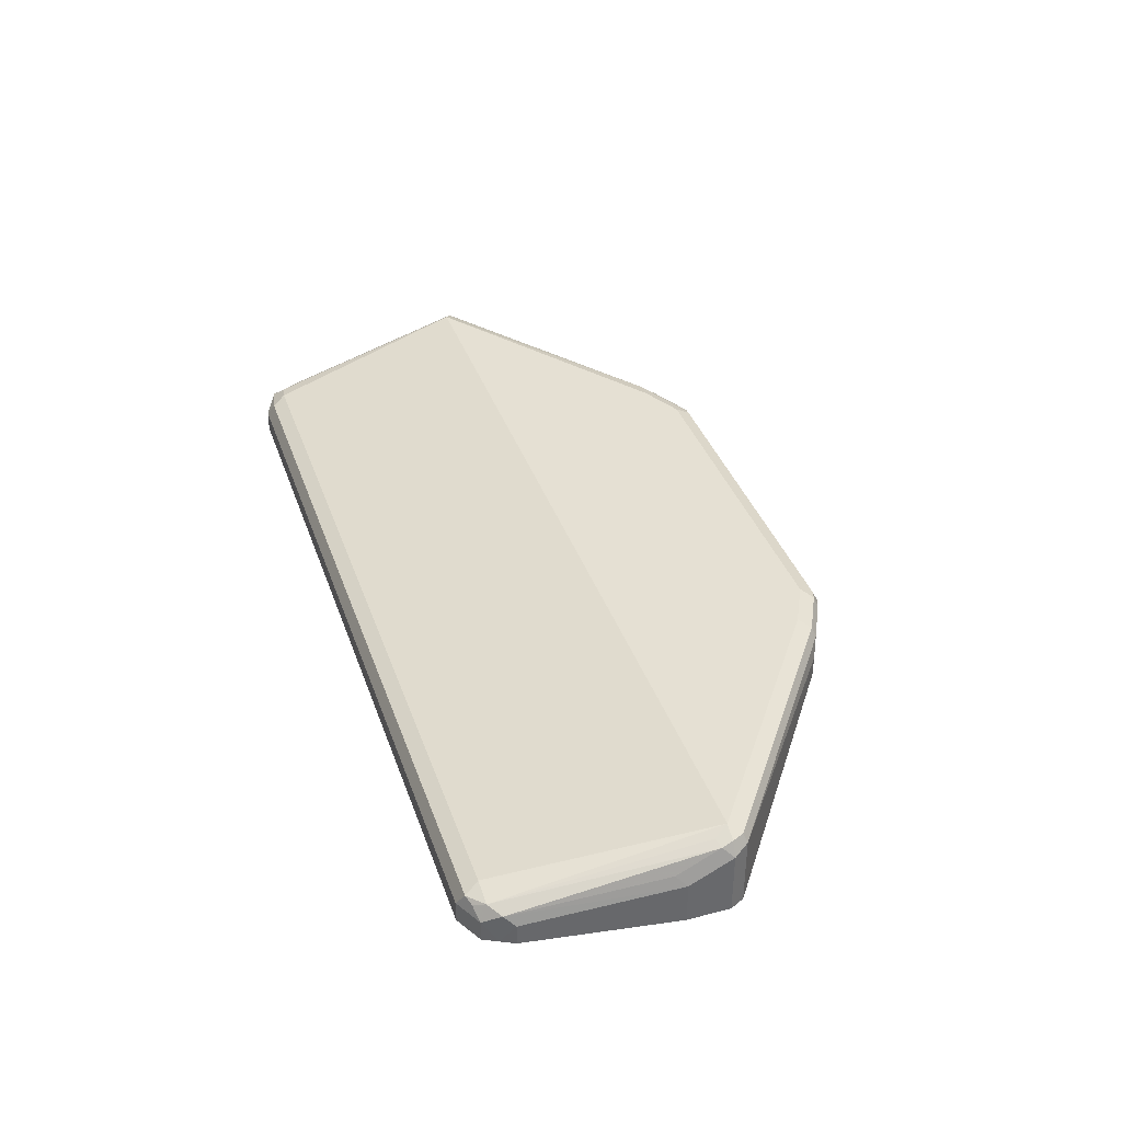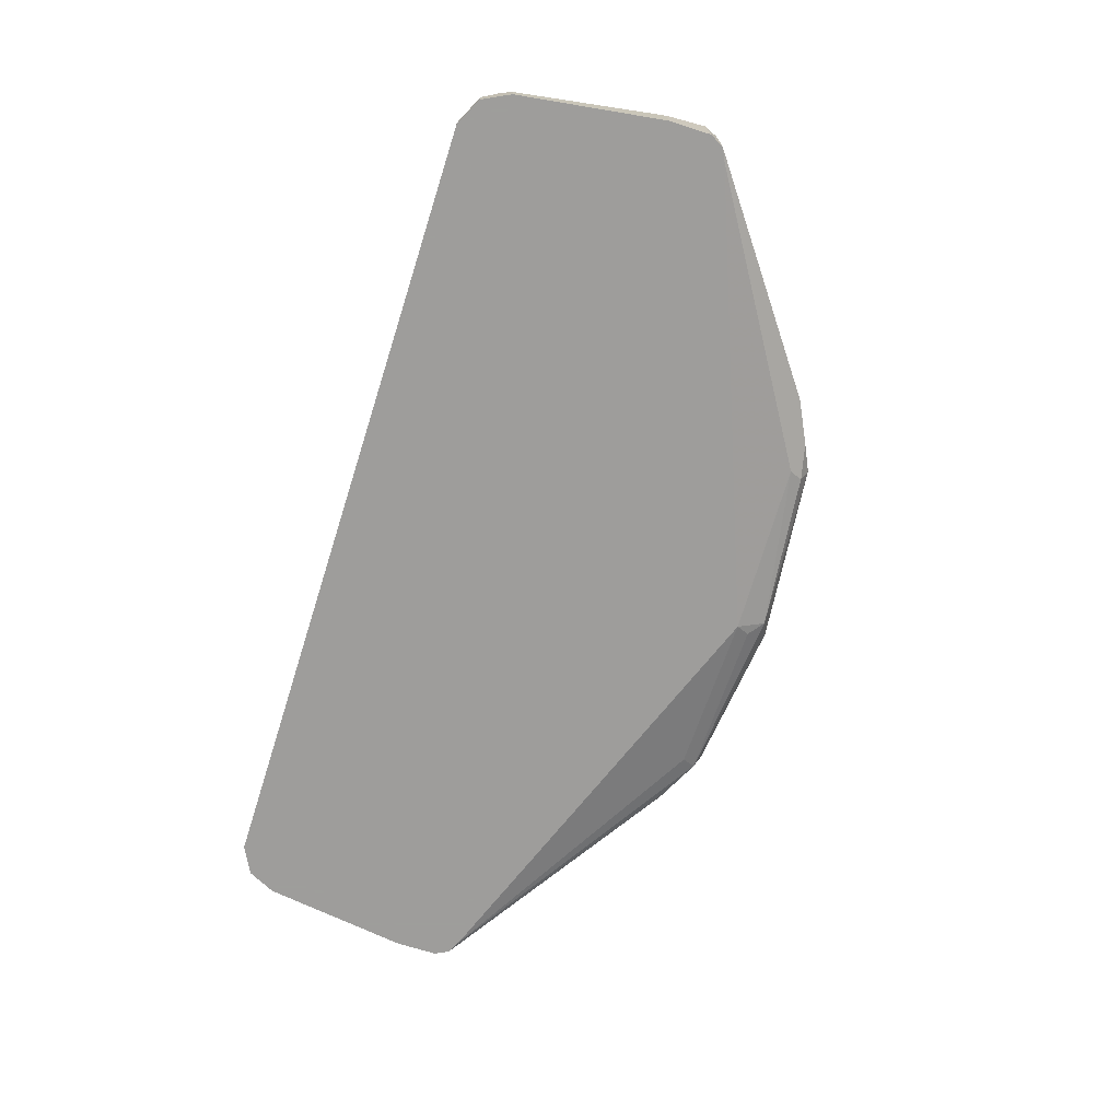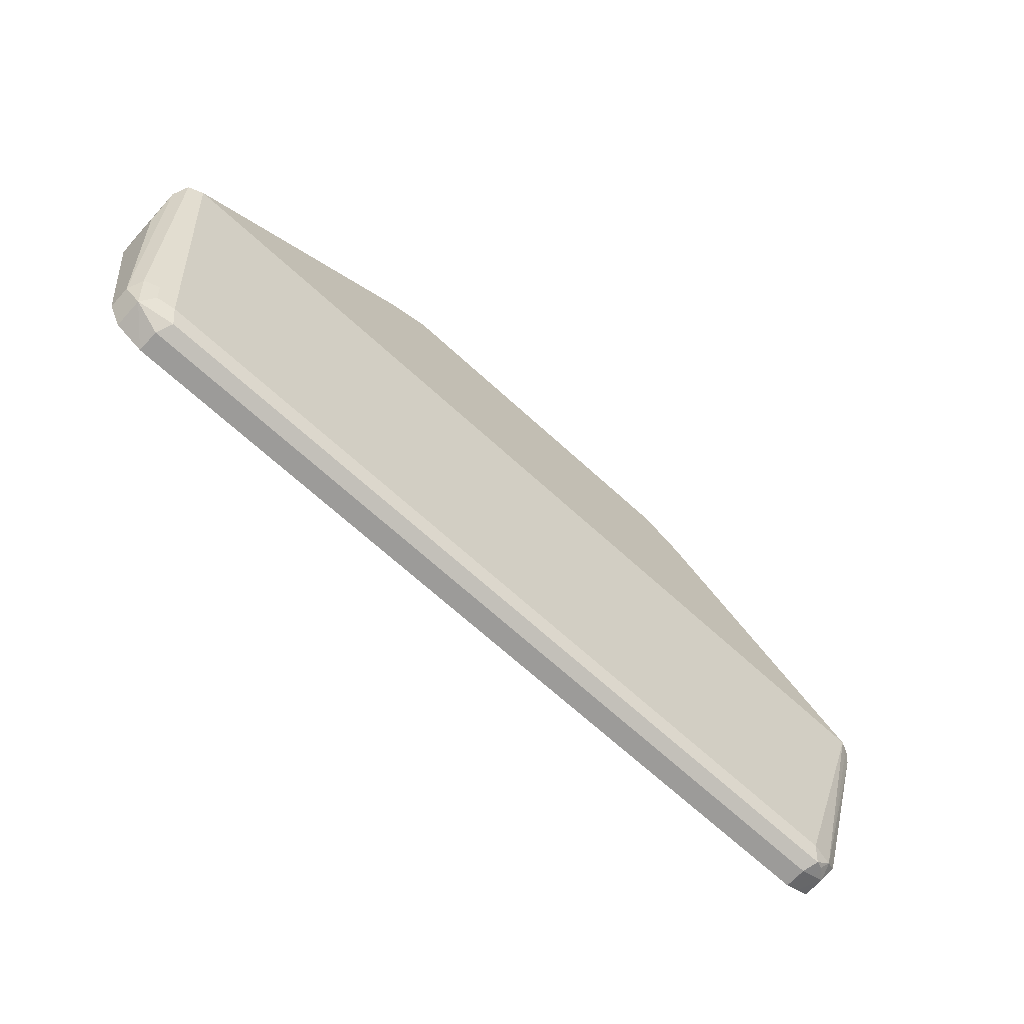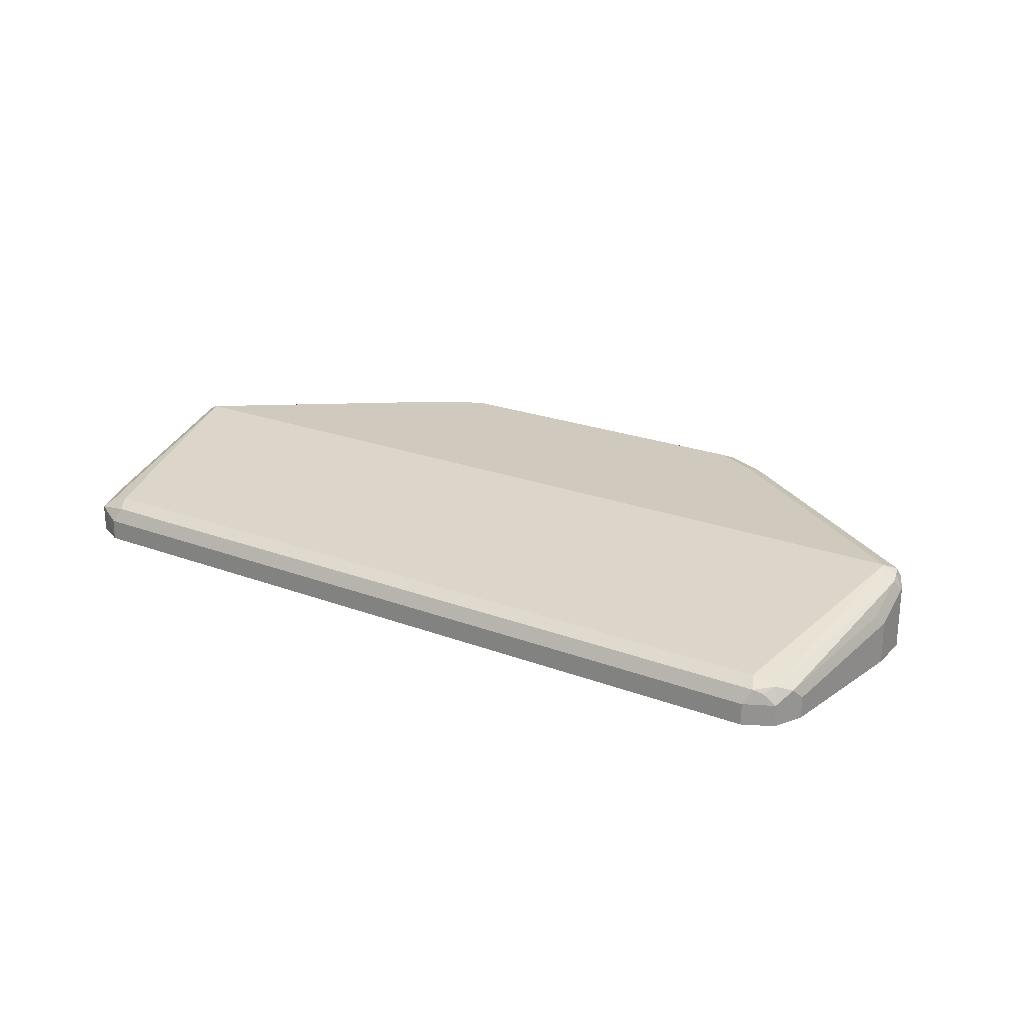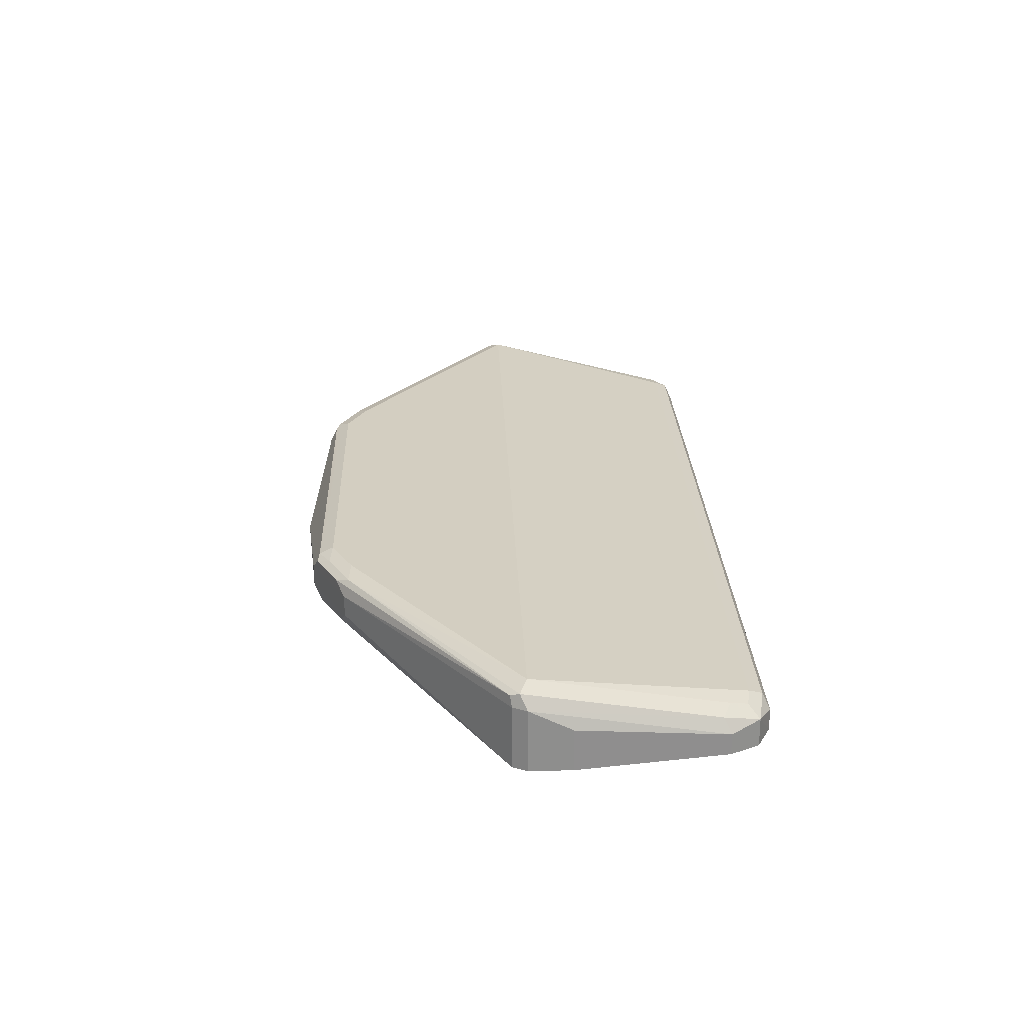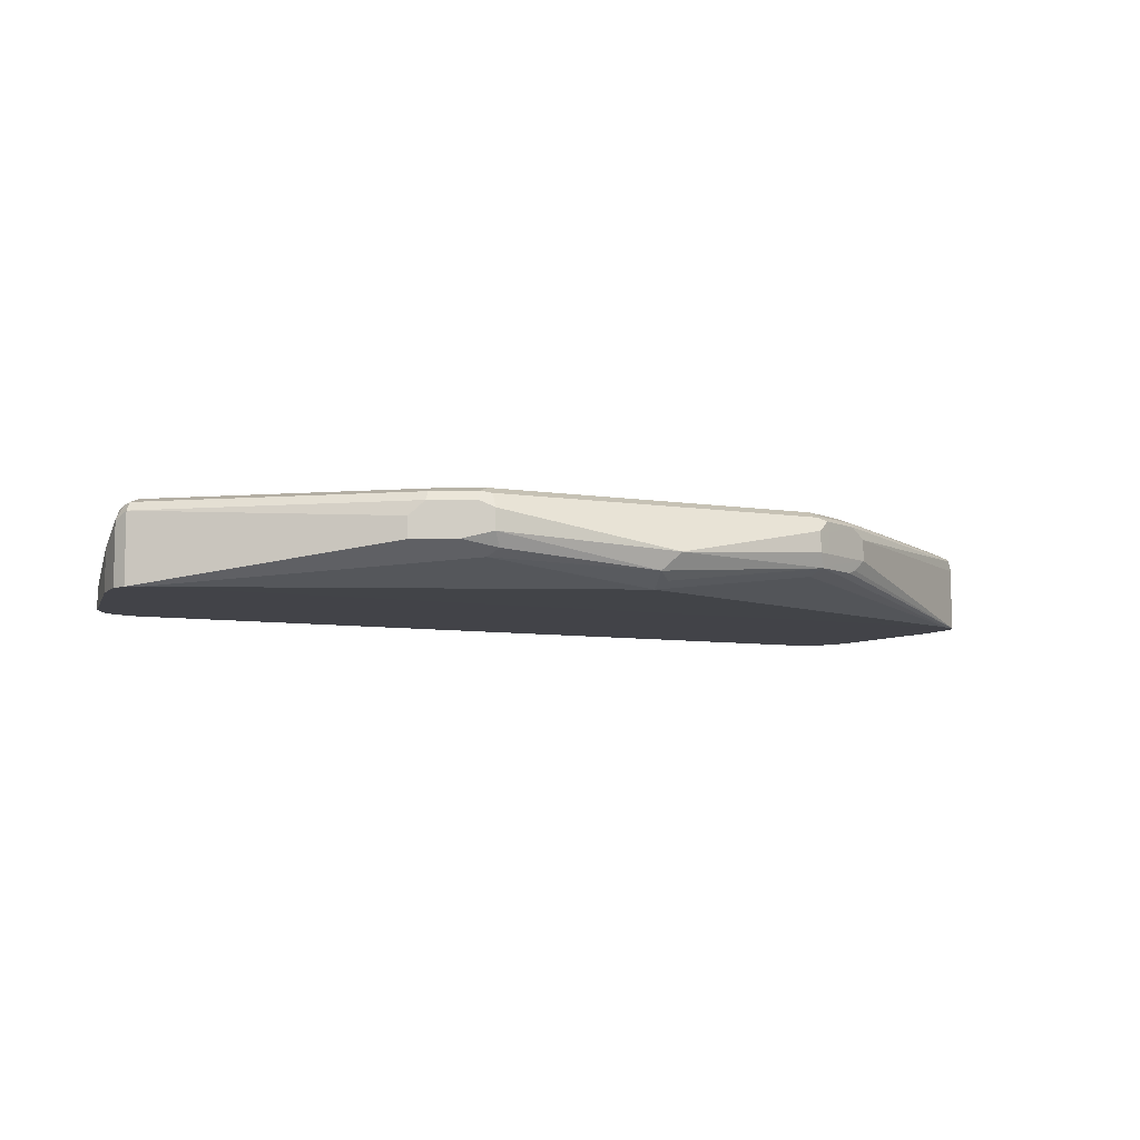
<metadata>
{"format":"obj","ext":"obj","renderer":"f3d","projection":"perspective","resolution":1024,"background":"white","views":[{"elev":38.0,"azim":71.6,"up":"+Z"},{"elev":-70.7,"azim":72.4,"up":"+Z"},{"elev":-69.2,"azim":-42.3,"up":"+Y"},{"elev":23.0,"azim":32.6,"up":"+Z"},{"elev":25.3,"azim":-92.1,"up":"+Z"},{"elev":-7.6,"azim":155.8,"up":"+Z"}]}
</metadata>
<code>
v -0.195 0.7178 0.1126
v -0.1948 0.718 0.1231
v -0.2085 0.7248 0.1265
v -0.2085 0.7248 0.1126
v 0.1947 0.7178 0.1126
v -0.1914 0.7214 0.1299
v -0.2 0.7231 0.1282
v 0.1948 0.718 0.1231
v -0.2034 0.7299 0.1316
v -0.2051 0.7385 0.1333
v -0.2119 0.7419 0.1299
v -0.2153 0.7385 0.1231
v -0.2151 0.738 0.1126
v 0.1951 0.718 0.1126
v -0.1948 0.7282 0.1333
v 0.1983 0.7214 0.1299
v 0.2017 0.7214 0.1231
v 0.2025 0.7231 0.1282
v -0.2153 0.8308 0.1538
v -0.2222 0.8342 0.1504
v -0.2256 0.8308 0.1436
v -0.2256 0.8103 0.1333
v -0.2153 0.7385 0.1126
v 0.2017 0.7213 0.1126
v 0.2085 0.7248 0.1231
v 0.1948 0.7282 0.1333
v 0.2064 0.7282 0.1308
v -0.1025 0.9128 0.1538
v -0.1128 0.9141 0.1513
v 0.2153 0.8308 0.1538
v -0.2205 0.8384 0.1487
v -0.2222 0.8376 0.1436
v -0.2256 0.8308 0.1126
v -0.2256 0.8103 0.1126
v 0.2085 0.7247 0.1126
v 0.2086 0.7249 0.1126
v 0.2119 0.7315 0.1126
v 0.2128 0.7333 0.1282
v 0.223 0.8256 0.1487
v 0.2188 0.8239 0.1504
v -0.08203 0.9231 0.1538
v -0.1077 0.9205 0.1487
v -0.09228 0.9244 0.1513
v -0.08715 0.9308 0.1487
v 0.2222 0.8308 0.1504
v 0.2205 0.8359 0.1513
v 0.1025 0.9128 0.1538
v -0.1162 0.9162 0.1436
v -0.2222 0.8376 0.1126
v 0.2153 0.7385 0.1126
v 0.2153 0.7385 0.1231
v 0.2256 0.8103 0.1333
v 0.223 0.8051 0.1385
v 0.2256 0.8308 0.1436
v -0.04612 0.9282 0.1513
v -0.08203 0.9299 0.1504
v 0.08203 0.9231 0.1538
v -0.08888 0.9299 0.1436
v -0.005124 0.941 0.1282
v -0.08203 0.9333 0.1436
v 0.2222 0.8376 0.147
v 0.1077 0.9179 0.1513
v -0.1162 0.9162 0.1333
v -0.1102 0.9179 0.1282
v -0.106 0.9196 0.1265
v -0.08543 0.9299 0.1265
v -0.2153 0.841 0.1126
v 0.2256 0.8103 0.1126
v 0.2256 0.8308 0.1126
v 0.08715 0.9282 0.1513
v 0.08203 0.9299 0.1504
v -0.08888 0.9299 0.1333
v -0.08203 0.9333 0.1333
v 0.08203 0.9333 0.1436
v 0.08203 0.9333 0.1333
v 0.003401 0.9367 0.1197
v 0.1162 0.9162 0.1402
v 0.1094 0.9196 0.147
v 0.2222 0.8376 0.1126
v -0.08972 0.9282 0.1282
v -0.003401 0.9299 0.1162
v -0.08203 0.9231 0.1231
v 0 0.9231 0.1128
v 0.2153 0.841 0.1126
v 0.08888 0.9299 0.147
v 0.08888 0.9299 0.1368
v 0.09572 0.9265 0.1299
v 0.08715 0.9282 0.1282
v 0.07863 0.9299 0.1265
v 0.08203 0.9231 0.1231
v 0.1162 0.9162 0.1299
v 0.2156 0.8409 0.1126
f 49 64 65
f 49 63 64
f 48 72 63
f 55 71 56
f 47 70 57
f 47 62 70
f 46 78 62
f 48 58 72
f 49 65 66
f 52 69 54
f 50 68 52
f 50 52 51
f 52 68 69
f 52 54 53
f 54 69 79
f 54 79 61
f 46 61 78
f 55 70 71
f 49 66 67
f 46 54 61
f 39 54 45
f 44 60 58
f 32 48 63
f 56 71 59
f 32 63 49
f 37 50 51
f 37 51 38
f 38 51 52
f 38 52 53
f 38 53 39
f 39 53 54
f 39 45 40
f 41 55 56
f 41 56 43
f 41 57 70
f 41 70 55
f 42 44 58
f 42 58 48
f 43 56 44
f 44 56 59
f 44 59 60
f 45 54 46
f 58 60 73
f 75 86 87
f 59 66 73
f 71 85 74
f 74 85 86
f 74 86 75
f 31 48 32
f 75 87 88
f 75 88 89
f 75 89 76
f 76 89 90
f 76 90 83
f 76 83 81
f 77 85 78
f 77 91 86
f 77 86 85
f 79 92 91
f 83 90 84
f 84 90 92
f 86 91 87
f 87 89 88
f 87 91 92
f 70 85 71
f 58 73 72
f 67 83 84
f 66 76 81
f 59 73 60
f 59 71 74
f 59 74 75
f 59 75 76
f 59 76 66
f 61 77 78
f 61 79 91
f 61 91 77
f 62 78 85
f 62 85 70
f 63 65 64
f 63 72 80
f 63 80 65
f 65 80 66
f 66 81 83
f 66 83 82
f 66 82 67
f 66 80 72
f 66 72 73
f 67 82 83
f 31 42 48
f 19 30 47
f 30 46 62
f 2 6 7
f 2 7 3
f 2 8 16
f 2 16 6
f 3 7 6
f 3 6 9
f 3 9 10
f 3 10 11
f 1 8 2
f 3 11 12
f 3 13 4
f 5 14 8
f 6 15 9
f 6 16 26
f 6 26 15
f 8 14 17
f 8 17 18
f 8 18 16
f 3 12 13
f 1 5 8
f 1 14 5
f 1 24 14
f 87 92 89
f 1 2 3
f 1 3 4
f 1 4 13
f 1 13 23
f 1 23 34
f 1 34 33
f 1 33 49
f 1 49 67
f 1 67 84
f 1 84 92
f 1 92 79
f 1 79 69
f 1 69 68
f 1 68 50
f 1 50 37
f 1 37 36
f 1 36 35
f 1 35 24
f 9 19 10
f 9 15 19
f 10 19 20
f 10 20 11
f 21 49 33
f 21 33 34
f 21 34 22
f 24 35 25
f 25 35 36
f 25 36 37
f 25 37 38
f 25 38 27
f 26 27 30
f 27 38 39
f 27 39 40
f 27 40 30
f 28 41 29
f 29 42 31
f 29 41 43
f 29 43 44
f 29 44 42
f 30 40 45
f 30 45 46
f 21 32 49
f 30 62 47
f 21 31 32
f 20 31 21
f 11 20 21
f 11 21 12
f 12 21 22
f 12 22 34
f 12 34 23
f 12 23 13
f 14 24 25
f 14 25 17
f 15 26 30
f 15 30 19
f 16 18 27
f 16 27 26
f 17 25 18
f 18 25 27
f 19 28 29
f 19 29 20
f 19 47 57
f 19 57 41
f 19 41 28
f 20 29 31
f 89 92 90

</code>
